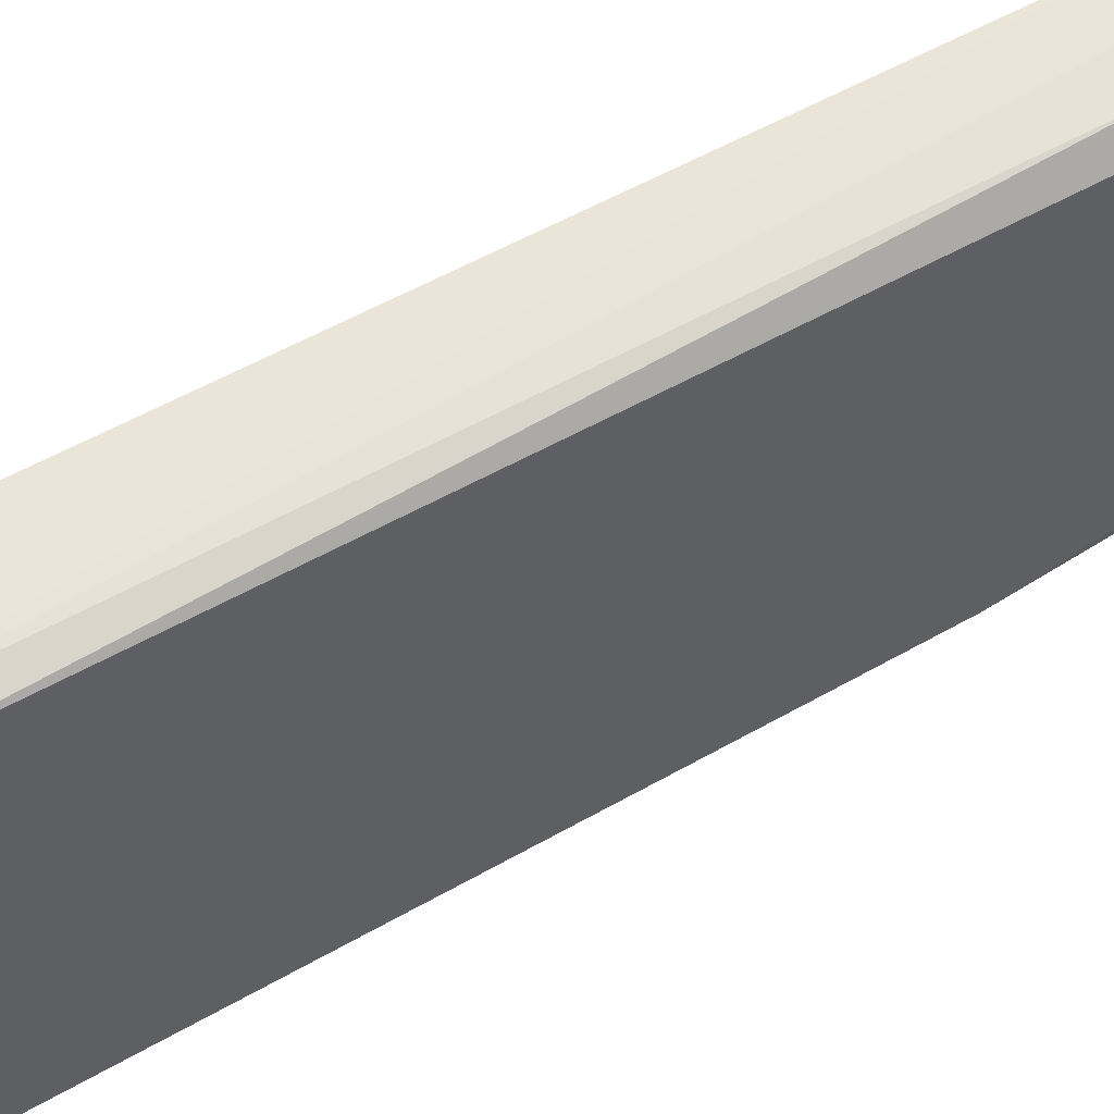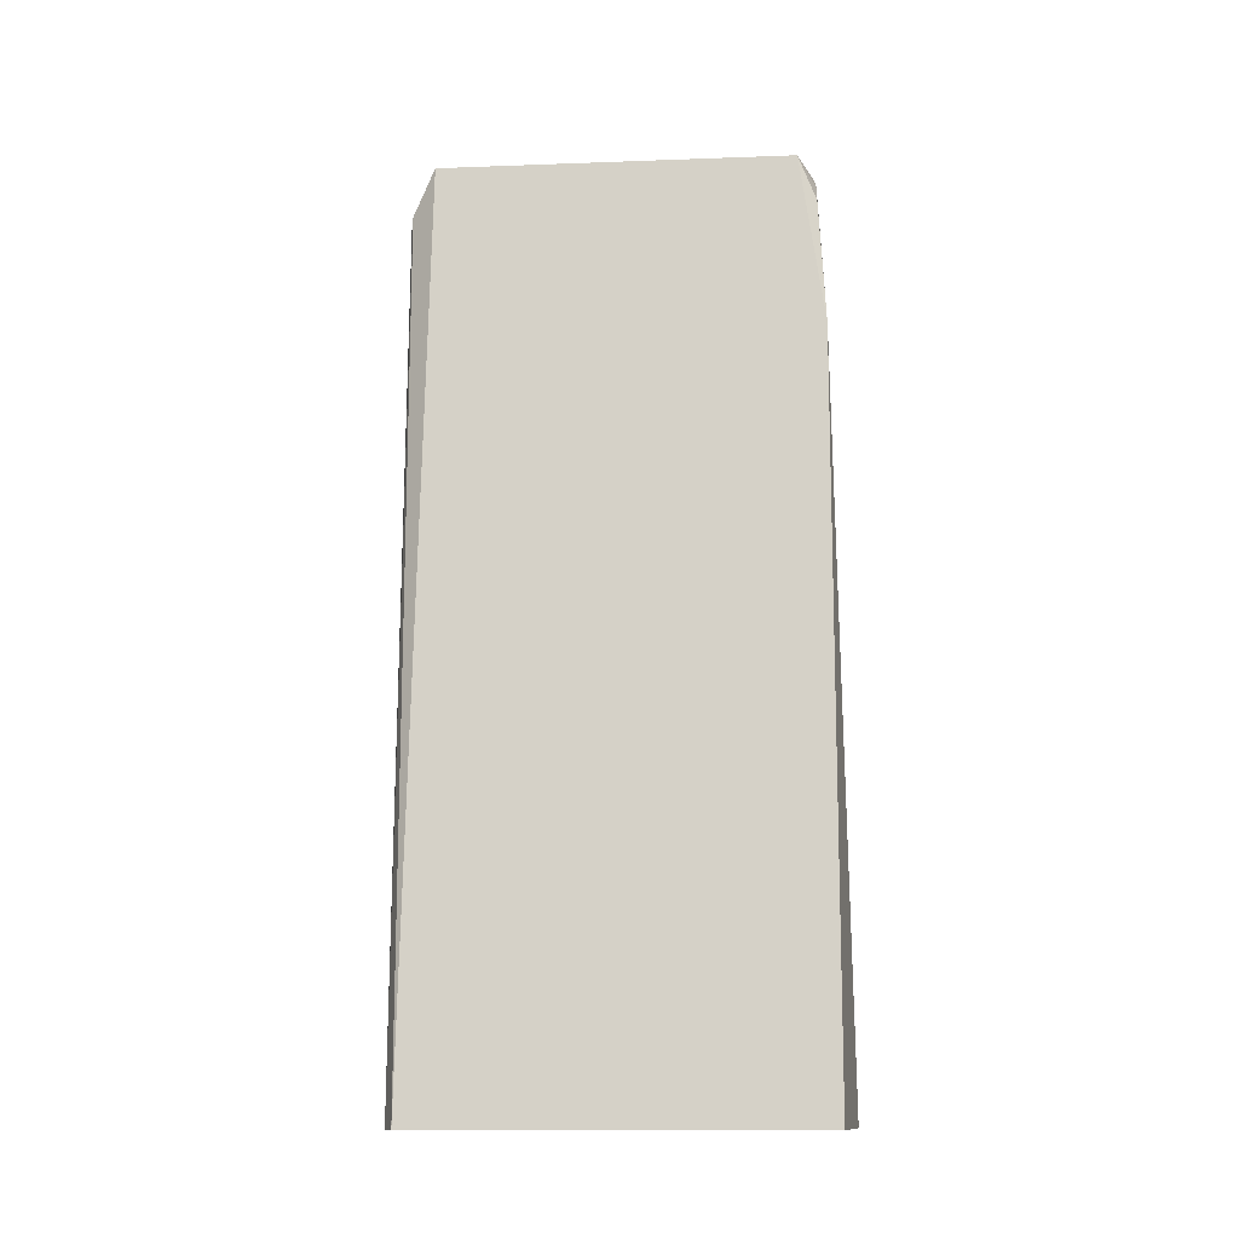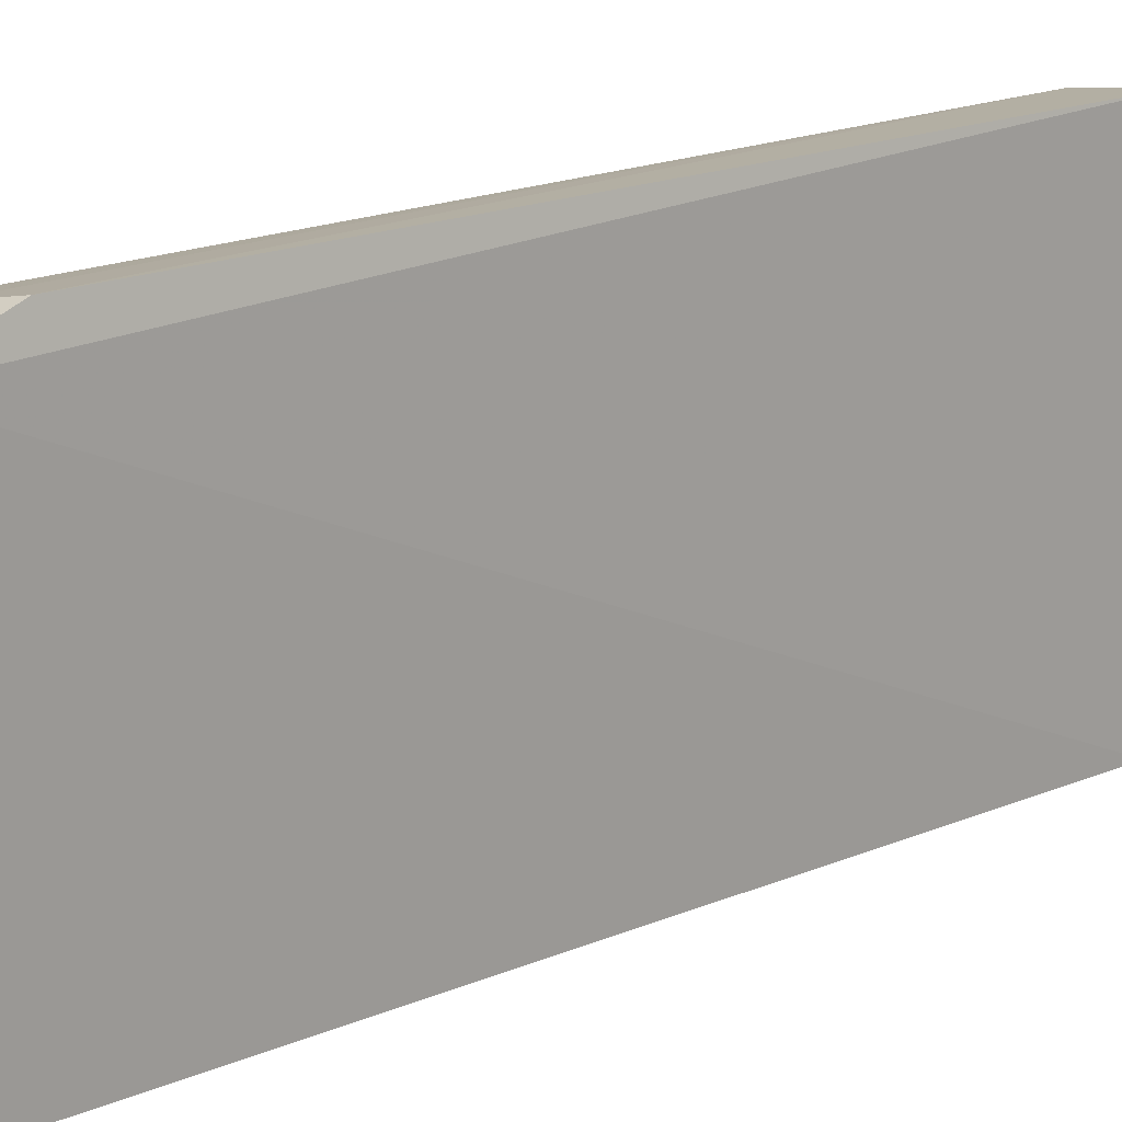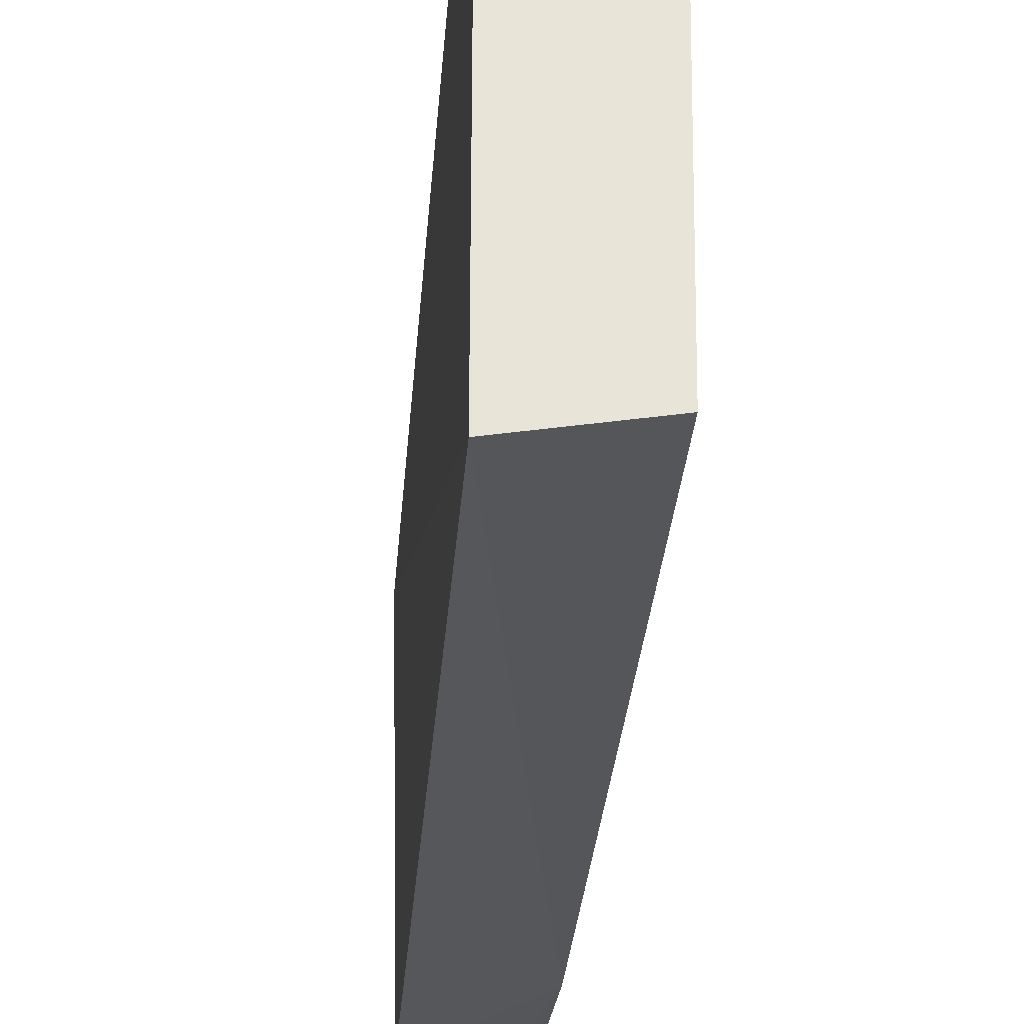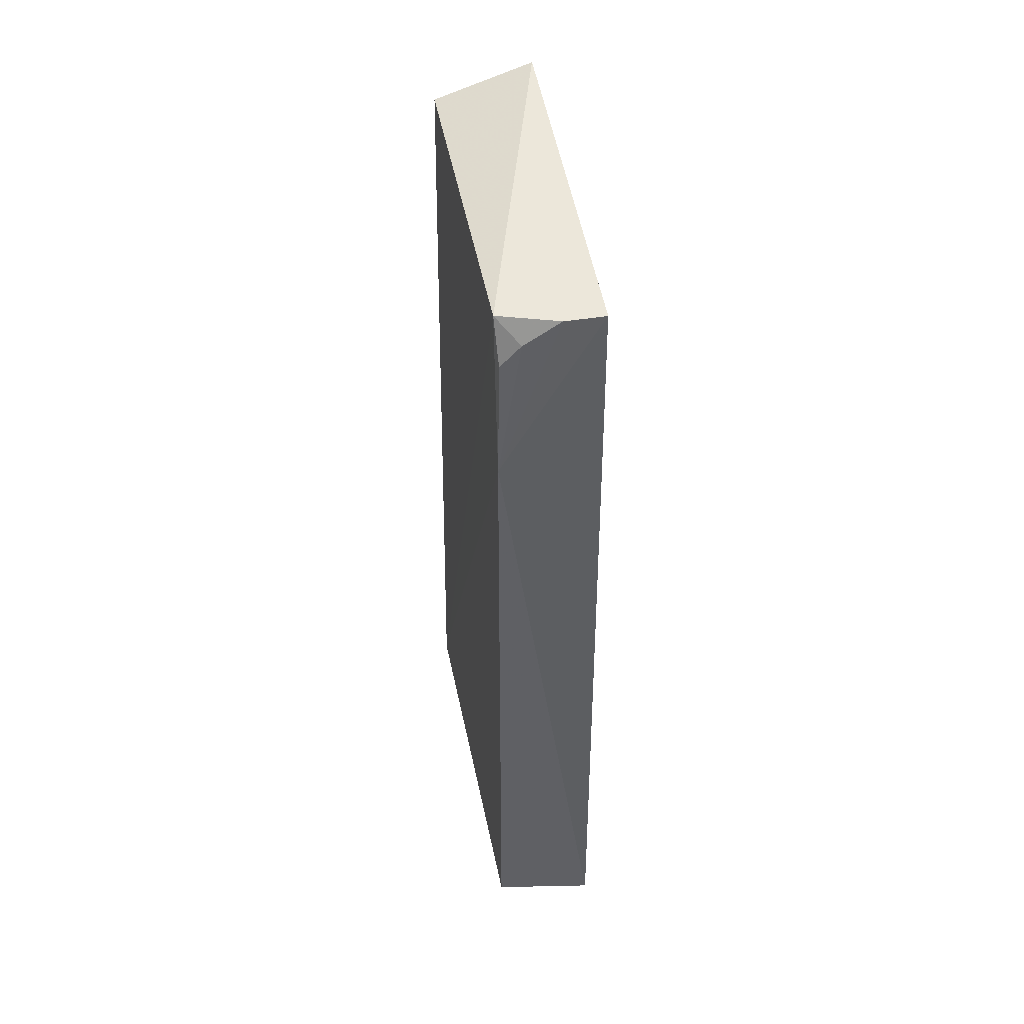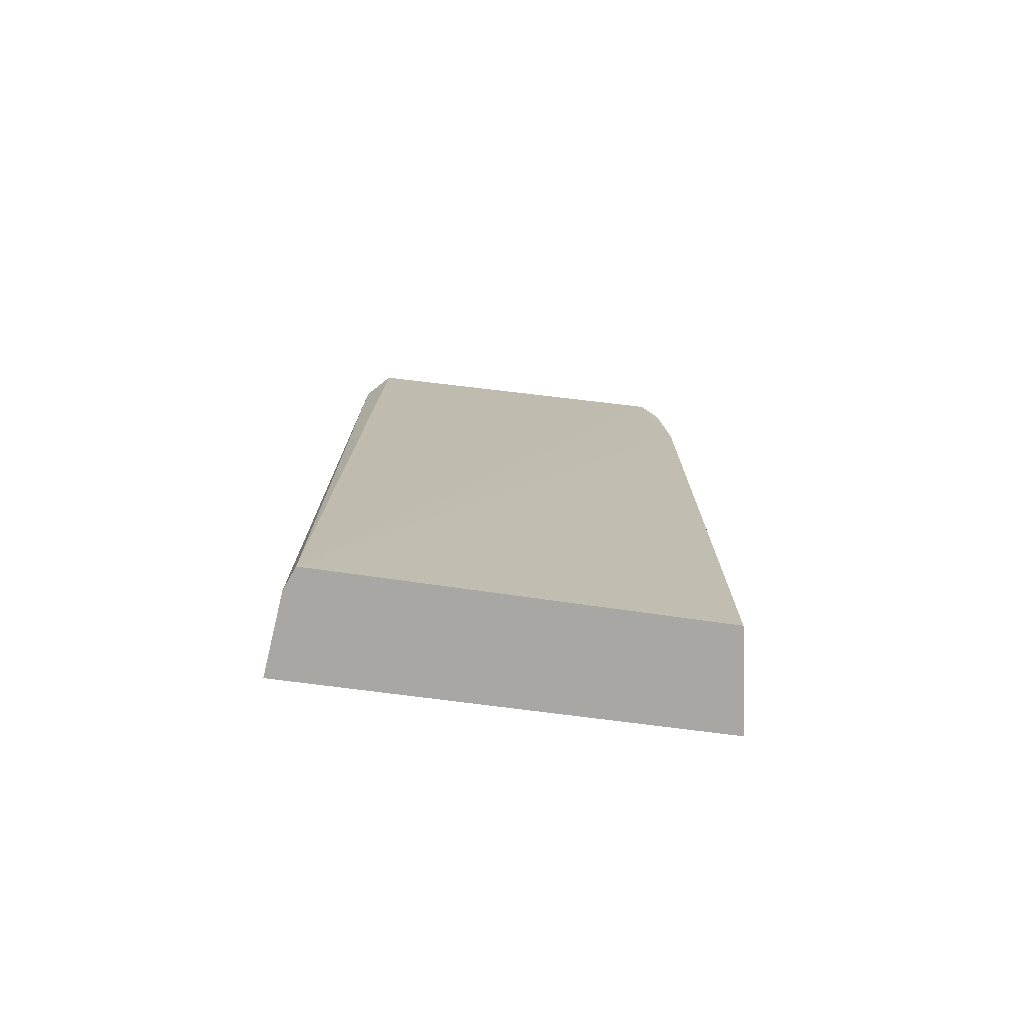
<metadata>
{"format":"obj","ext":"obj","renderer":"f3d","projection":"perspective","resolution":1024,"background":"white","views":[{"elev":55.1,"azim":-121.2,"up":"+Y"},{"elev":-12.3,"azim":-86.6,"up":"+Z"},{"elev":16.3,"azim":46.3,"up":"+Y"},{"elev":-28.4,"azim":176.0,"up":"+Y"},{"elev":46.5,"azim":-10.8,"up":"+Z"},{"elev":-74.5,"azim":-97.3,"up":"+Z"}]}
</metadata>
<code>
v 0.01045 -0.1303 0.2588
v 0.01169 -0.146 -0.3561
v 0.01422 0.124 0.2757
v -0.01726 0.14 0.23
v -0.05825 -0.1346 0.1439
v 0.01117 0.146 -0.356
v -0.05744 -0.1175 0.2592
v 0.01104 0.1444 0.2174
v -0.06121 0.1332 -0.3561
v -0.05537 0.1191 0.2573
v -0.05624 -0.1298 0.2283
v -0.04514 0.1398 -0.356
v -0.05817 -0.1344 -0.356
v -0.01758 0.1288 0.2613
v -0.04385 0.135 0.2282
v -0.04224 -0.13 0.2431
v -0.01698 -0.1298 0.2586
f 1 2 3
f 5 2 1
f 6 3 2
f 7 1 3
f 8 4 3
f 8 3 6
f 9 5 7
f 9 6 2
f 10 7 3
f 10 9 7
f 11 7 5
f 12 8 6
f 12 4 8
f 12 6 9
f 13 9 2
f 13 2 5
f 13 5 9
f 14 10 3
f 14 3 4
f 15 9 10
f 15 12 9
f 15 4 12
f 15 14 4
f 15 10 14
f 16 11 5
f 16 7 11
f 17 16 5
f 17 5 1
f 17 1 7
f 17 7 16

</code>
